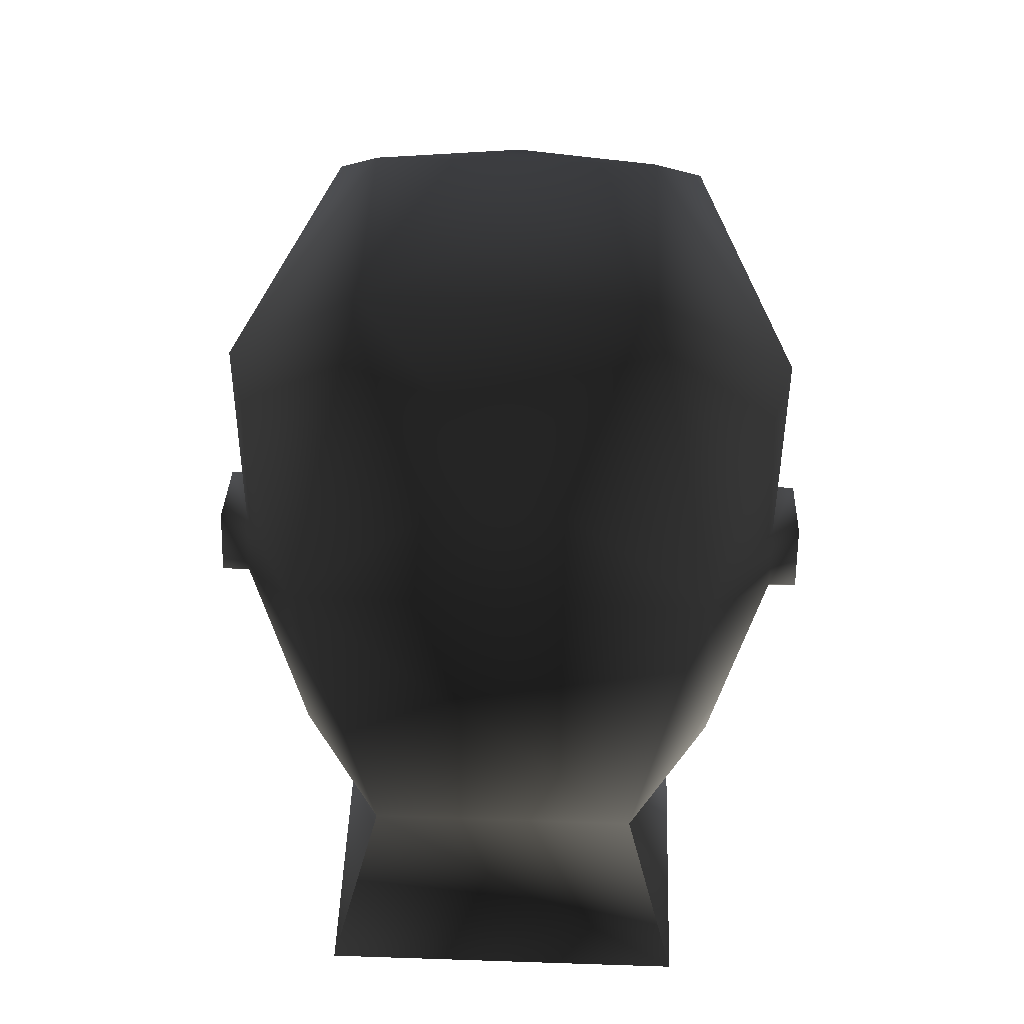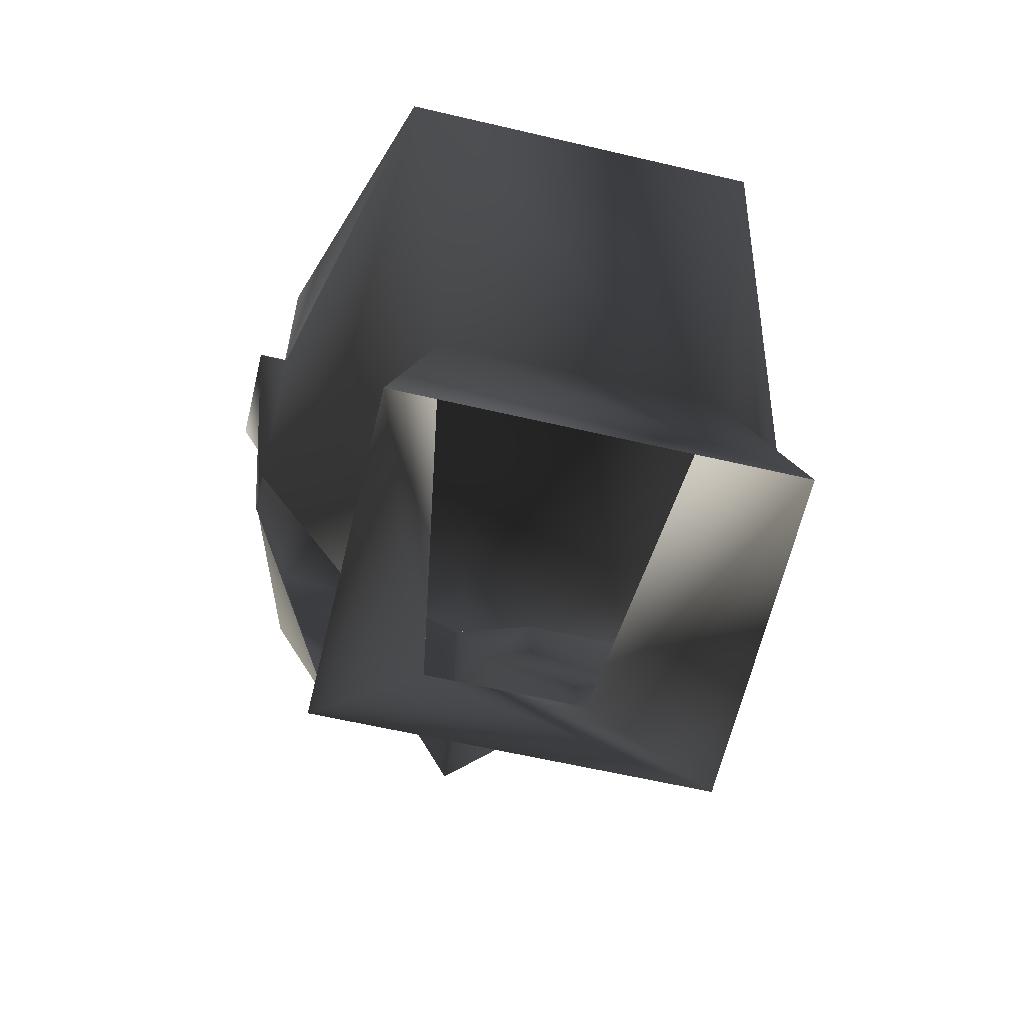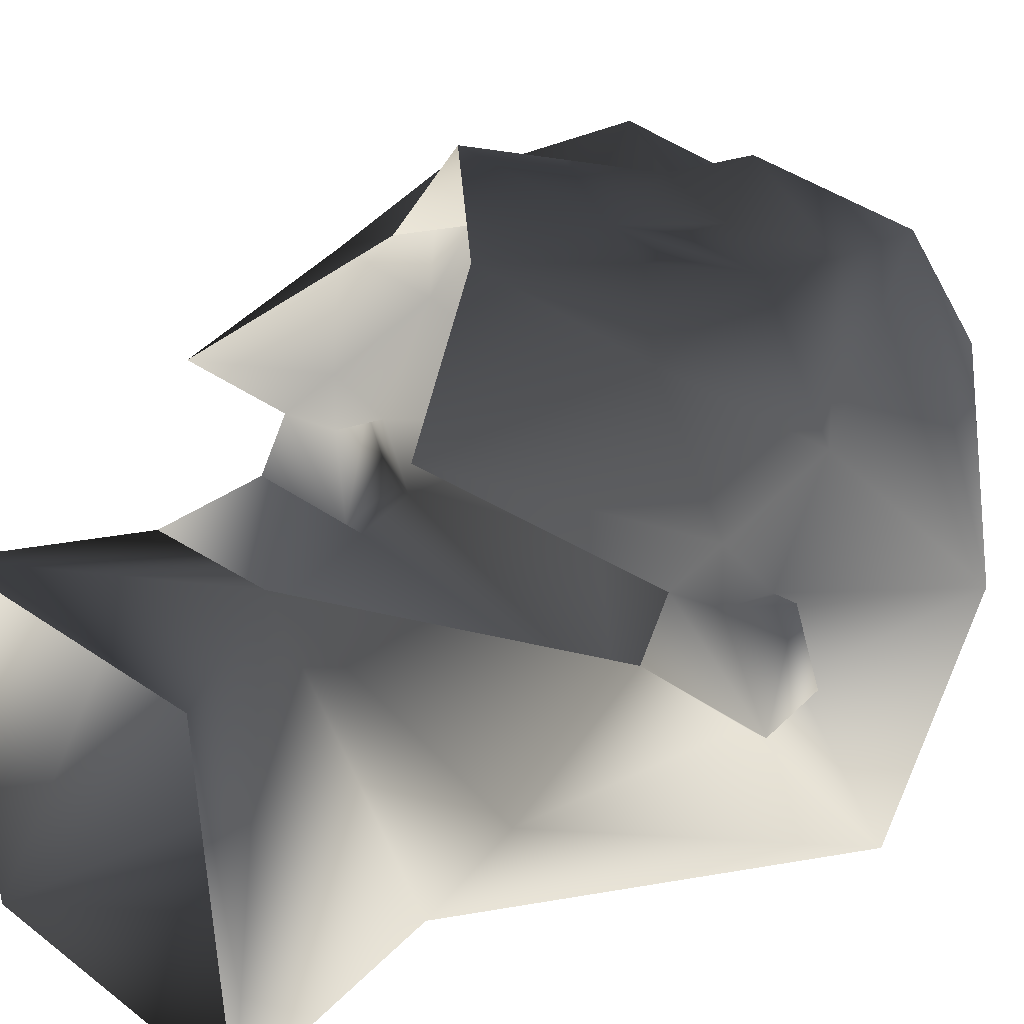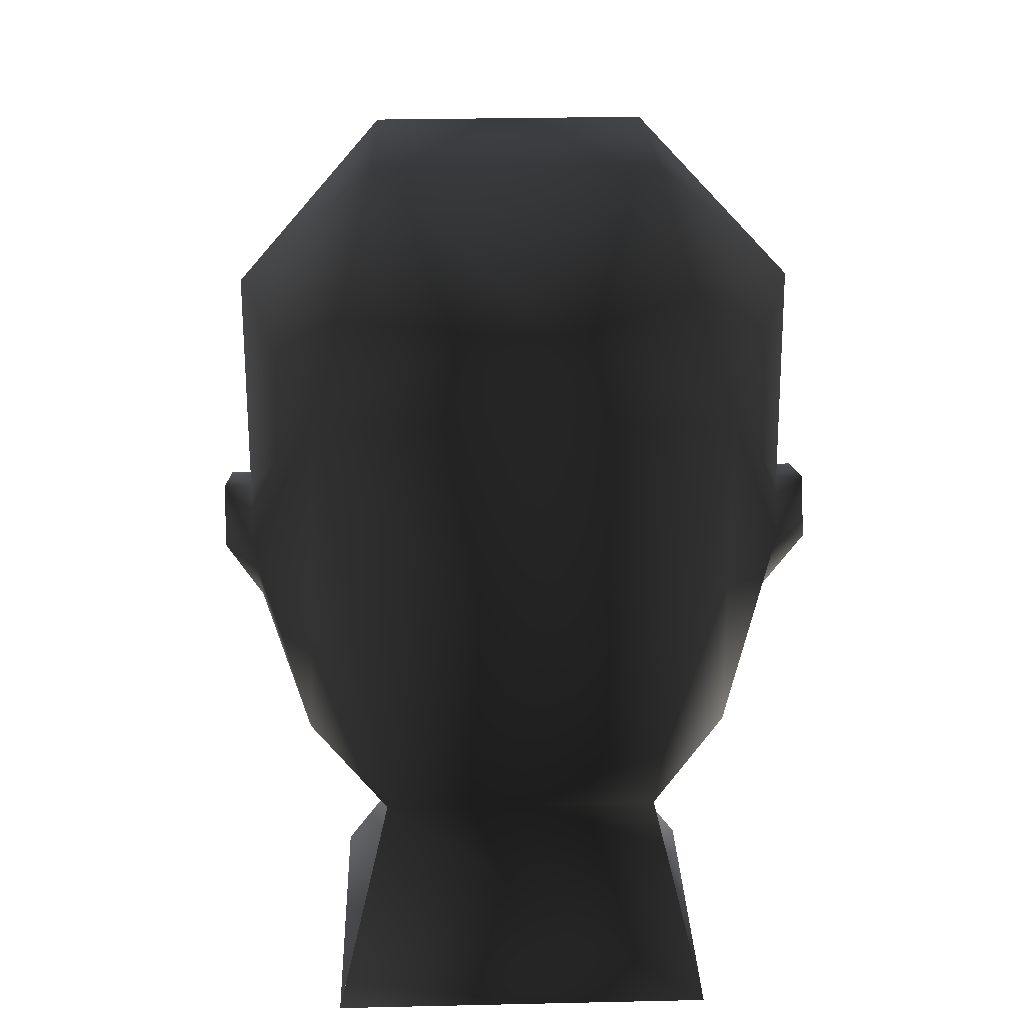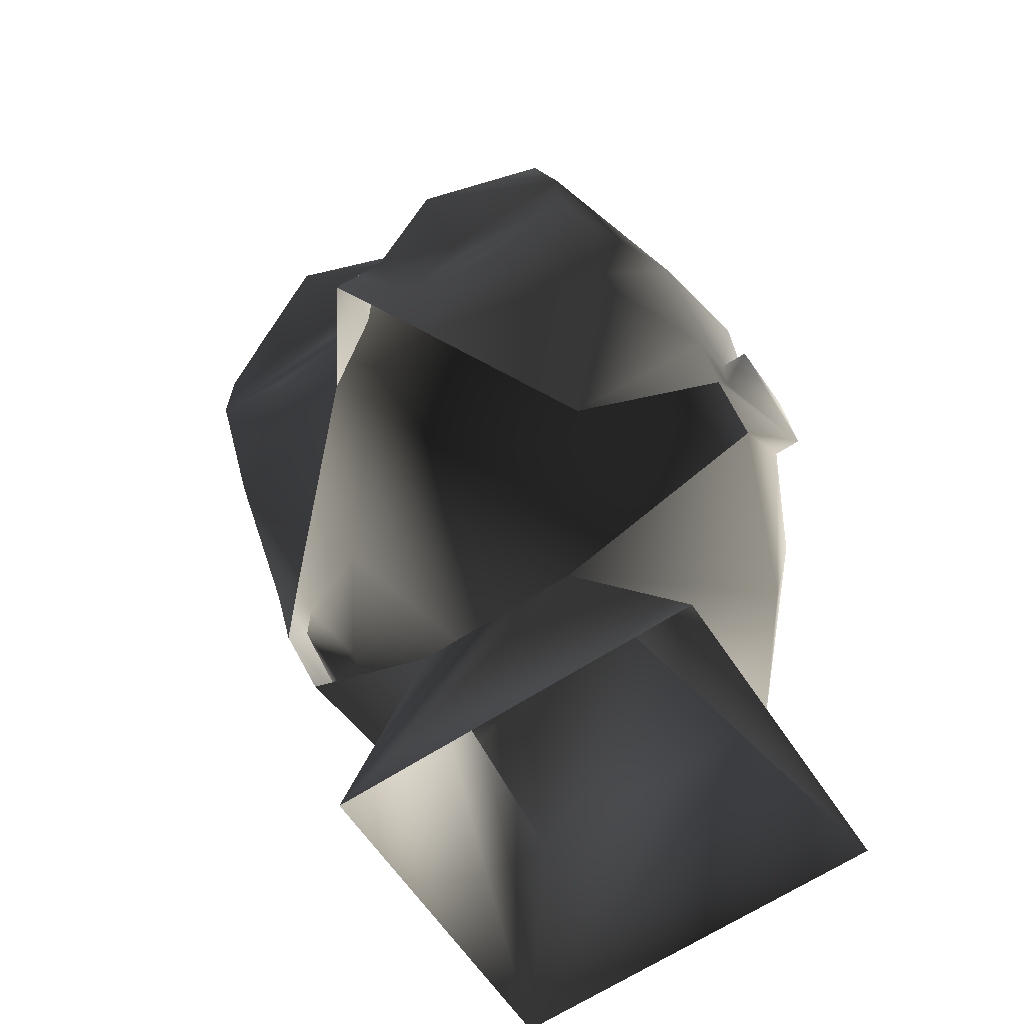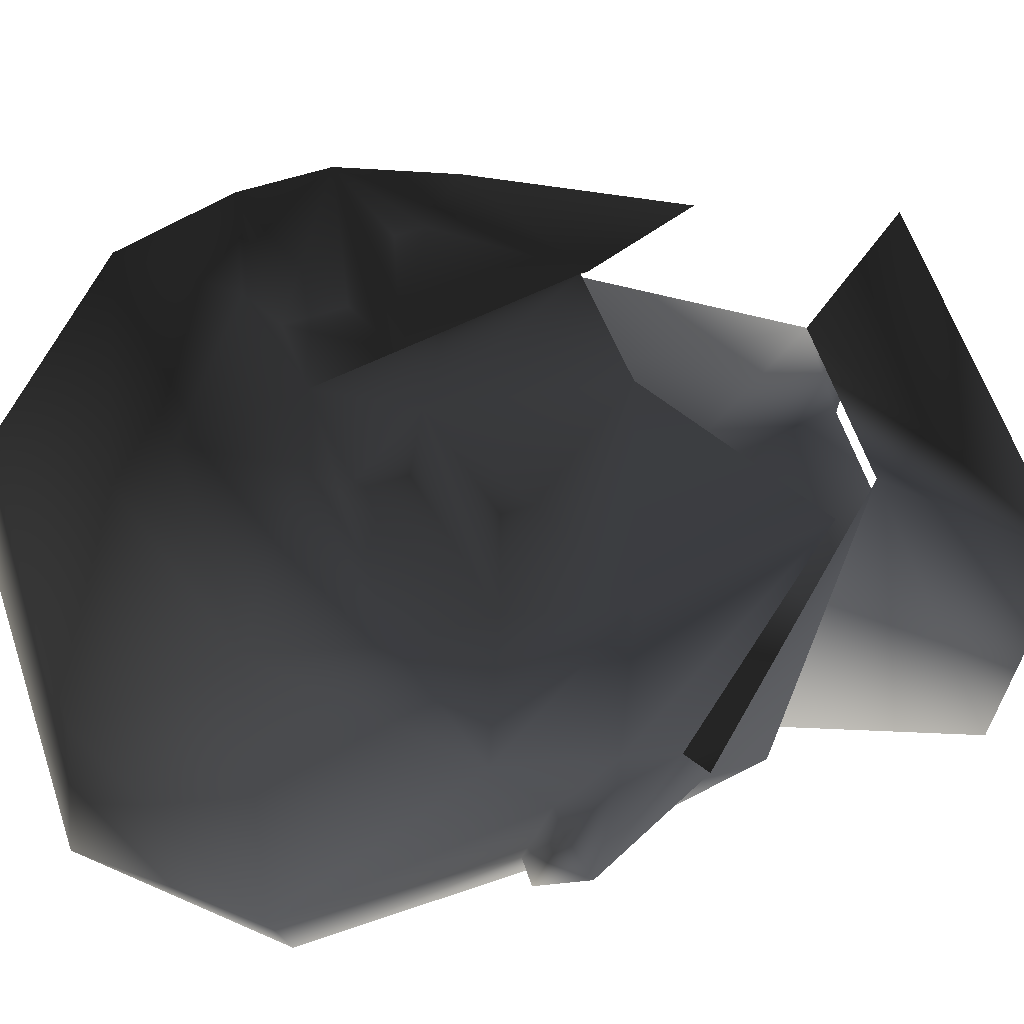
<metadata>
{"format":"obj","ext":"obj","renderer":"f3d","projection":"perspective","resolution":1024,"background":"white","views":[{"elev":50.9,"azim":-177.9,"up":"+Y"},{"elev":-59.5,"azim":166.4,"up":"+Y"},{"elev":20.4,"azim":53.0,"up":"+Z"},{"elev":29.1,"azim":178.1,"up":"+Y"},{"elev":-66.0,"azim":33.0,"up":"+Y"},{"elev":59.5,"azim":-108.3,"up":"+Z"}]}
</metadata>
<code>
o 223
v 5 182 17
v 8 183 17
v 1 183 17
v 5 181 17
v 8 179 15
v 10 184 12
v 8 186 17
v 3 186 17
v 3 184 17
v 0 186 18
v 0 182 19
v 0 178 20
v 2 177 17
v 6 172 13
v 10 180 10
v 10 182 8
v 10 191 6
v 7 190 17
v 3 187 19
v 0 190 17
v -3 187 19
v -3 186 17
v -1 183 17
v -2 177 17
v -5 181 17
v -8 179 15
v -6 172 13
v -10 180 10
v -10 178 9
v -10 180 8
v -11 181 4
v -10 177 7
v -10 181 4
v -8 174 2
v -3 169 9
v -5 173 -2
v -7 165 -4
v -7 164 8
v 3 169 9
v 7 164 8
v 7 165 -4
v 5 173 -2
v 8 174 2
v 10 177 7
v 10 181 4
v 11 181 4
v 10 178 9
v 10 180 8
v -8 183 17
v -5 182 17
v -10 184 12
v -10 182 8
v -3 184 17
v -8 186 17
v -7 190 17
v -10 191 6
v -10 183 5
v -11 182 8
v -11 183 5
v -7 190 -4
v 7 190 -4
v 0 192 16
v 11 182 8
v 11 183 5
v 10 183 5
v 5 195 12
v -5 195 12
v -5 196 4
v 5 196 4
v 0 193 -1
f 1 2 3
f 1 3 4
f 1 4 2
f 2 4 5
f 2 5 6
f 2 6 7
f 2 7 8
f 2 8 9
f 2 9 3
f 3 9 8
f 3 8 10
f 3 10 11
f 3 11 12
f 3 12 13
f 3 13 4
f 4 13 5
f 5 13 14
f 5 14 15
f 5 15 6
f 6 15 16
f 6 16 17
f 6 17 18
f 6 18 7
f 7 18 19
f 7 19 8
f 8 19 10
f 10 19 20
f 10 20 21
f 10 21 22
f 10 22 23
f 10 23 11
f 11 23 12
f 12 23 24
f 24 23 25
f 24 25 26
f 24 26 27
f 27 26 28
f 27 28 29
f 29 28 30
f 29 30 31
f 29 31 32
f 32 31 33
f 32 33 34
f 32 34 35
f 35 34 36
f 35 36 37
f 35 37 38
f 35 38 39
f 39 38 40
f 39 40 41
f 39 41 42
f 39 42 43
f 39 43 44
f 44 43 45
f 44 45 46
f 44 46 47
f 47 46 48
f 47 48 15
f 47 15 14
f 23 49 50
f 23 50 25
f 25 50 49
f 25 49 26
f 26 49 51
f 26 51 28
f 28 51 52
f 28 52 30
f 30 52 30
f 30 30 29
f 23 53 49
f 49 53 22
f 49 22 54
f 49 54 51
f 51 54 55
f 51 55 56
f 51 56 52
f 52 56 57
f 52 57 58
f 52 58 30
f 30 58 31
f 31 58 59
f 31 59 33
f 33 59 57
f 33 57 60
f 33 60 34
f 34 60 36
f 36 60 61
f 36 61 42
f 36 42 37
f 37 42 41
f 19 18 20
f 20 18 62
f 20 62 55
f 20 55 21
f 21 55 54
f 21 54 22
f 23 22 53
f 63 46 64
f 63 64 65
f 63 65 16
f 63 16 48
f 63 48 46
f 47 48 48
f 48 48 16
f 48 16 15
f 45 65 64
f 45 64 46
f 58 57 59
f 62 18 66
f 62 66 67
f 62 67 55
f 55 67 56
f 56 67 68
f 56 68 60
f 56 60 57
f 43 42 61
f 43 61 45
f 45 61 65
f 65 61 17
f 65 17 16
f 17 66 18
f 66 17 69
f 66 69 67
f 67 69 68
f 68 69 70
f 68 70 60
f 60 70 61
f 61 70 69
f 61 69 17

</code>
